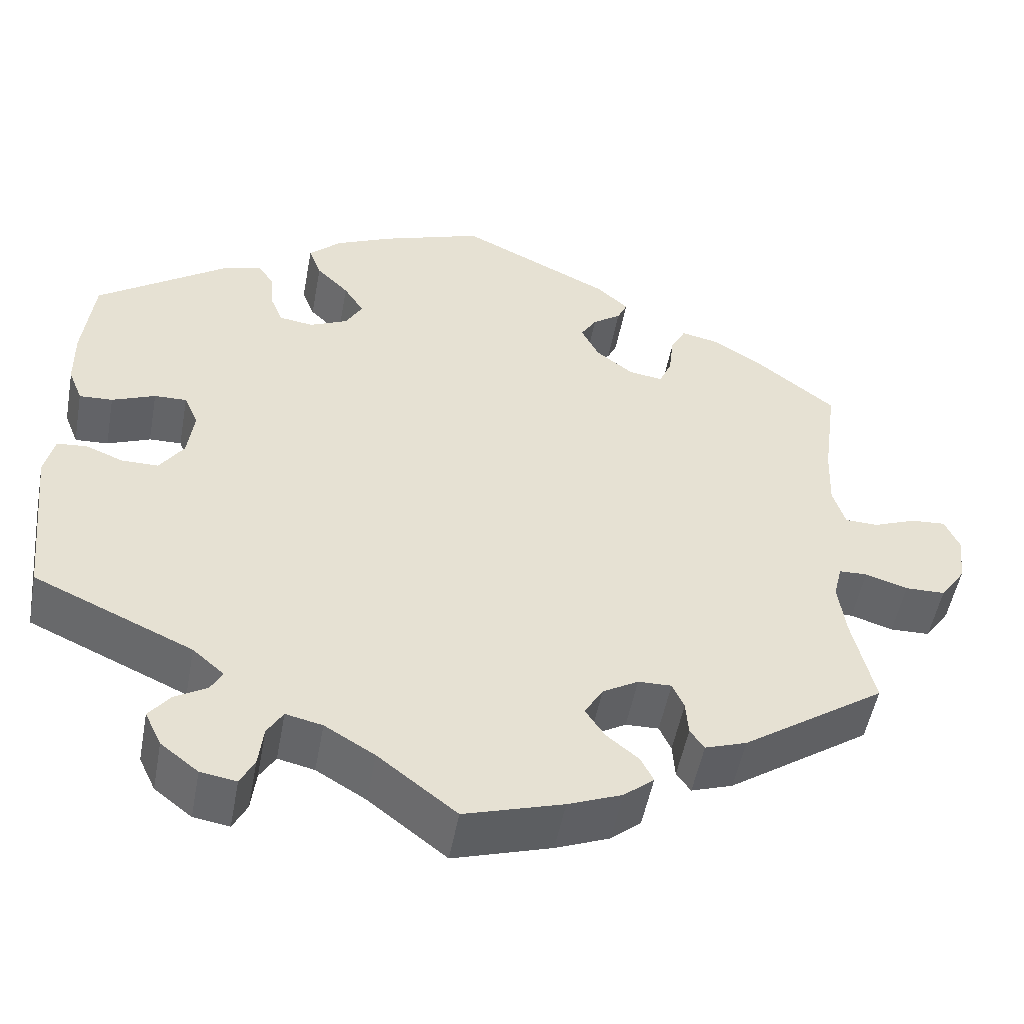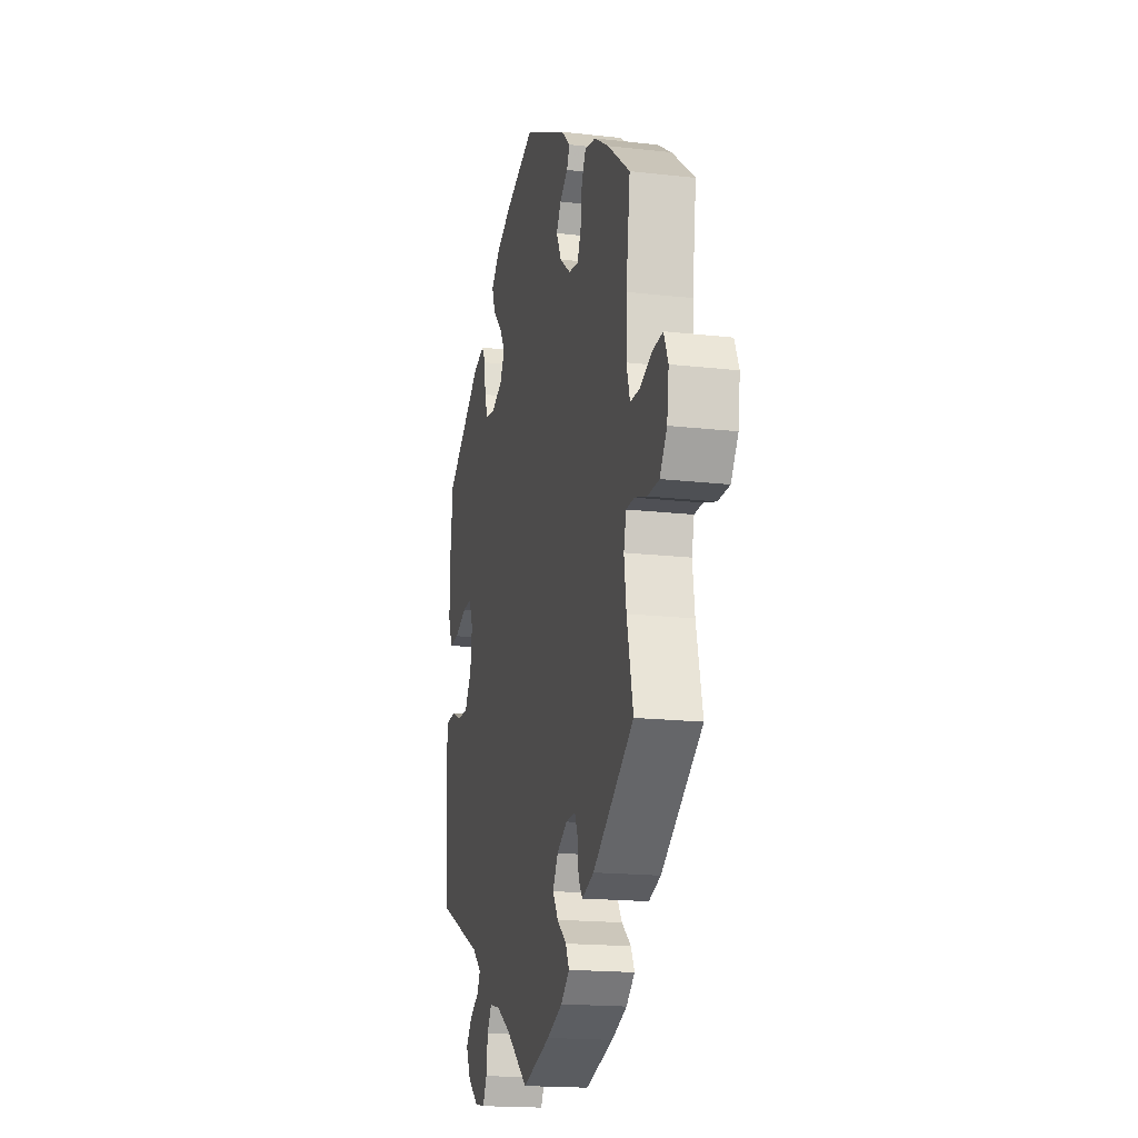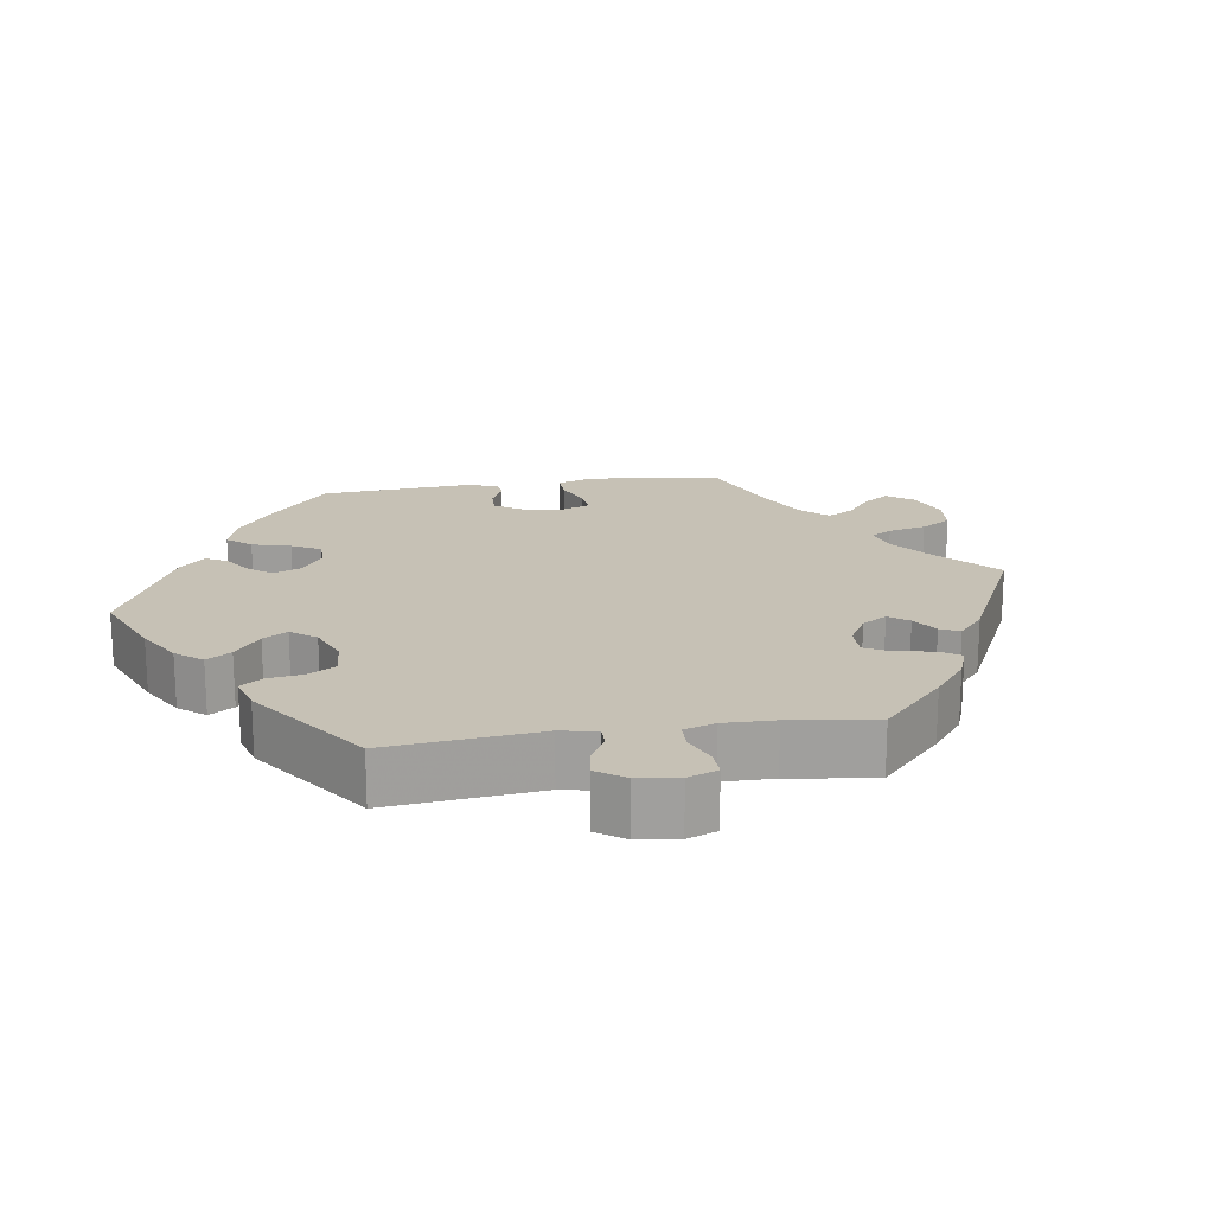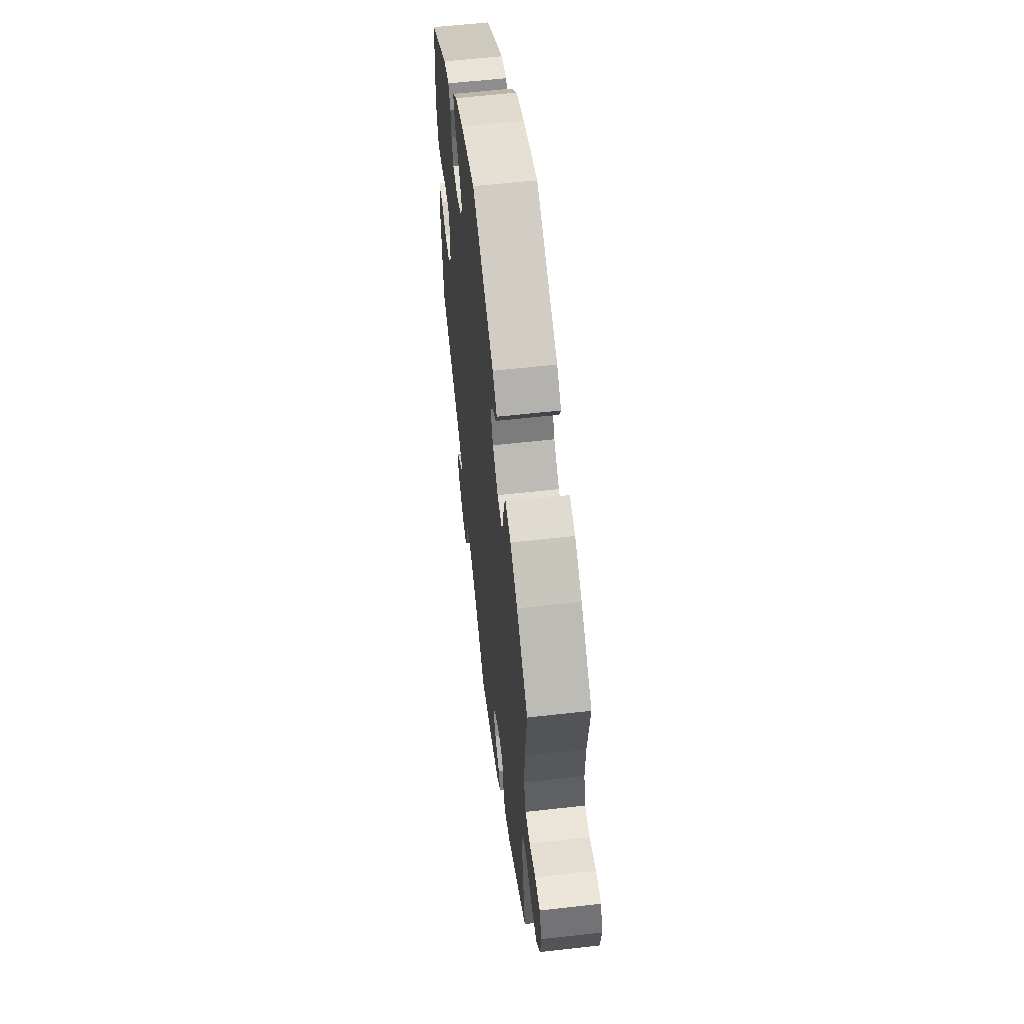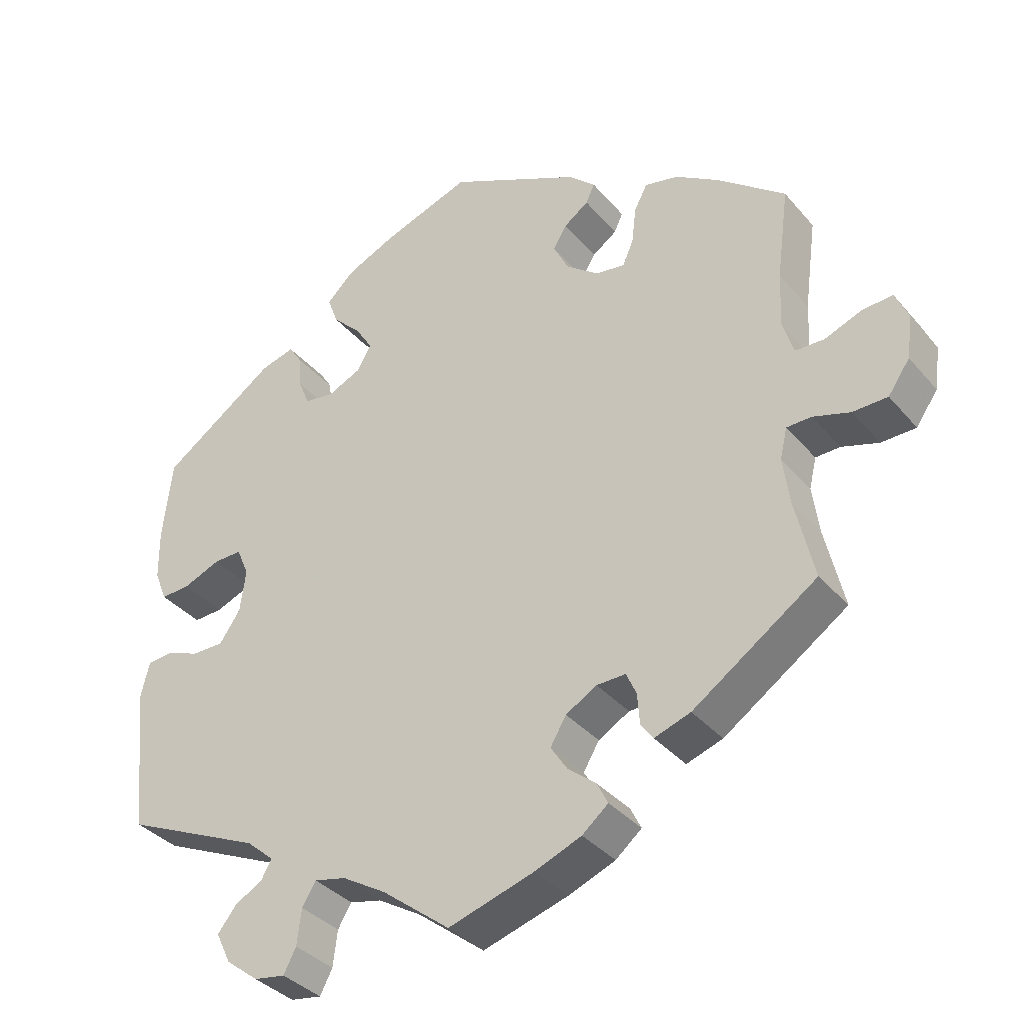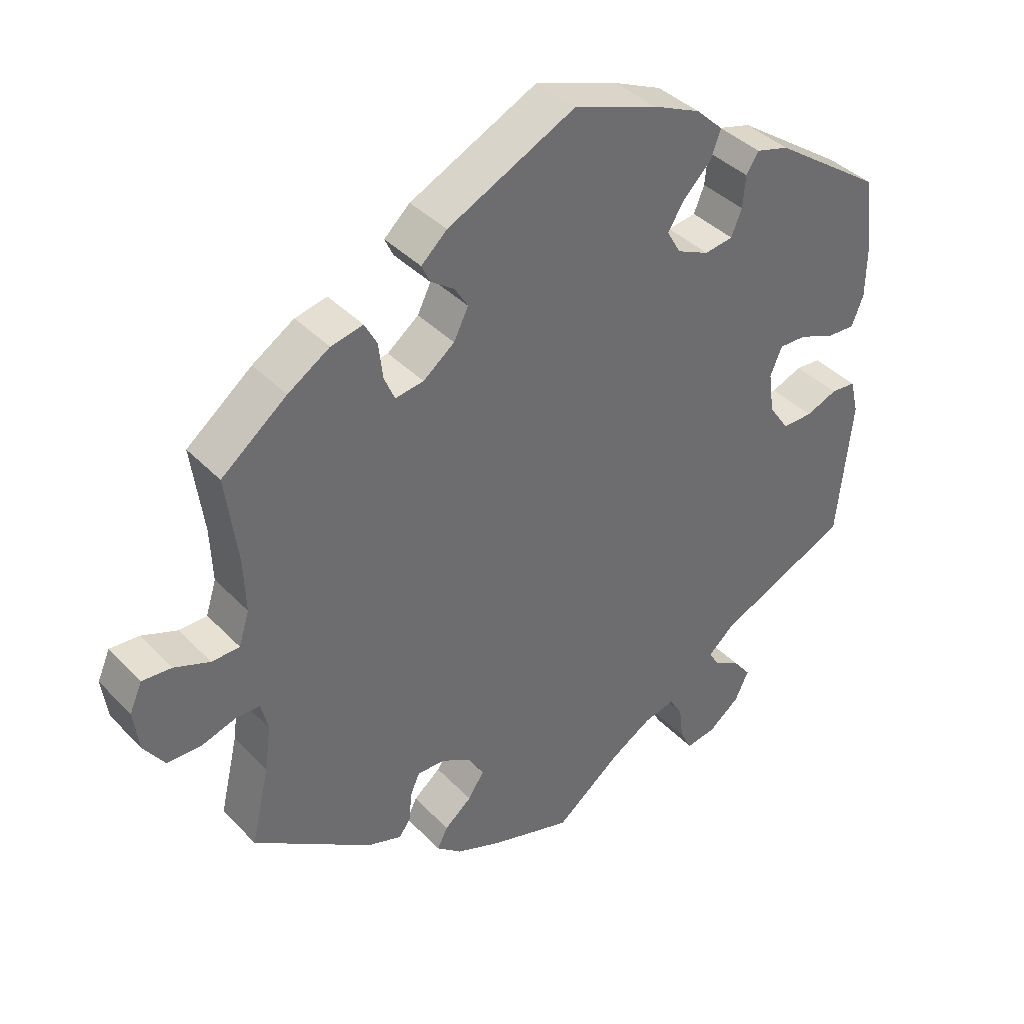
<metadata>
{"format":"obj","ext":"obj","renderer":"f3d","projection":"perspective","resolution":1024,"background":"white","views":[{"elev":-51.3,"azim":169.6,"up":"+Z"},{"elev":-17.7,"azim":-102.7,"up":"+Z"},{"elev":18.7,"azim":141.4,"up":"+Y"},{"elev":58.3,"azim":-96.7,"up":"+Z"},{"elev":-35.9,"azim":-145.4,"up":"+Z"},{"elev":39.1,"azim":-38.4,"up":"+Z"}]}
</metadata>
<code>
v 0.121 0.07 0.536
v 0.19 0.07 0.505
v 0.229 0.07 0.468
v 0.214 0.07 0.428
v 0.175 0.07 0.389
v 0.151 0.07 0.351
v 0.171 0.07 0.316
v 0.217 0.07 0.295
v 0.258 0.07 0.301
v 0.273 0.07 0.338
v 0.277 0.07 0.384
v 0.295 0.07 0.412
v 0.342 0.07 0.399
v 0.5 0.07 0.289
v 0.513 0.07 0.176
v 0.512 0.07 0.107
v 0.495 0.07 0.064
v 0.455 0.07 0.066
v 0.403 0.07 0.087
v 0.364 0.07 0.088
v 0.347 0.07 0.048
v 0.355 0.07 -0.011
v 0.384 0.07 -0.053
v 0.428 0.07 -0.053
v 0.473 0.07 -0.035
v 0.509 0.07 -0.038
v 0.521 0.07 -0.088
v 0.5 0.07 -0.289
v 0.309 0.07 -0.375
v 0.271 0.07 -0.408
v 0.285 0.07 -0.433
v 0.324 0.07 -0.456
v 0.349 0.07 -0.488
v 0.329 0.07 -0.53
v 0.284 0.07 -0.565
v 0.241 0.07 -0.572
v 0.224 0.07 -0.539
v 0.218 0.07 -0.49
v 0.199 0.07 -0.459
v 0.155 0.07 -0.469
v 0.095 0.07 -0.505
v 0.001 0.07 -0.578
v -0.117 0.07 -0.542
v -0.182 0.07 -0.516
v -0.218 0.07 -0.486
v -0.203 0.07 -0.456
v -0.164 0.07 -0.424
v -0.141 0.07 -0.389
v -0.163 0.07 -0.352
v -0.206 0.07 -0.327
v -0.246 0.07 -0.326
v -0.26 0.07 -0.357
v -0.263 0.07 -0.399
v -0.28 0.07 -0.423
v -0.33 0.07 -0.406
v -0.501 0.07 -0.289
v -0.475 0.07 -0.177
v -0.466 0.07 -0.111
v -0.476 0.07 -0.069
v -0.51 0.07 -0.068
v -0.561 0.07 -0.084
v -0.609 0.07 -0.083
v -0.639 0.07 -0.04
v -0.647 0.07 0.019
v -0.629 0.07 0.06
v -0.587 0.07 0.057
v -0.536 0.07 0.037
v -0.496 0.07 0.038
v -0.481 0.07 0.086
v -0.484 0.07 0.162
v -0.501 0.07 0.289
v -0.407 0.07 0.363
v -0.347 0.07 0.401
v -0.301 0.07 0.411
v -0.283 0.07 0.377
v -0.277 0.07 0.326
v -0.262 0.07 0.291
v -0.221 0.07 0.297
v -0.176 0.07 0.332
v -0.155 0.07 0.374
v -0.174 0.07 0.405
v -0.208 0.07 0.429
v -0.22 0.07 0.455
v -0.183 0.07 0.489
v 0 0.07 0.578
v 0.121 0 0.536
v 0.19 0 0.505
v 0.229 0 0.468
v 0.214 0 0.428
v 0.175 0 0.389
v 0.151 0 0.351
v 0.171 0 0.316
v 0.217 0 0.295
v 0.258 0 0.301
v 0.273 0 0.338
v 0.277 0 0.384
v 0.295 0 0.412
v 0.342 0 0.399
v 0.5 0 0.289
v 0.513 0 0.176
v 0.512 0 0.107
v 0.495 0 0.064
v 0.455 0 0.066
v 0.403 0 0.087
v 0.364 0 0.088
v 0.347 0 0.048
v 0.355 0 -0.011
v 0.384 0 -0.053
v 0.428 0 -0.053
v 0.473 0 -0.035
v 0.509 0 -0.038
v 0.521 0 -0.088
v 0.5 0 -0.289
v 0.309 0 -0.375
v 0.271 0 -0.408
v 0.285 0 -0.433
v 0.324 0 -0.456
v 0.349 0 -0.488
v 0.329 0 -0.53
v 0.284 0 -0.565
v 0.241 0 -0.572
v 0.224 0 -0.539
v 0.218 0 -0.49
v 0.199 0 -0.459
v 0.155 0 -0.469
v 0.095 0 -0.505
v 0.001 0 -0.578
v -0.117 0 -0.542
v -0.182 0 -0.516
v -0.218 0 -0.486
v -0.203 0 -0.456
v -0.164 0 -0.424
v -0.141 0 -0.389
v -0.163 0 -0.352
v -0.206 0 -0.327
v -0.246 0 -0.326
v -0.26 0 -0.357
v -0.263 0 -0.399
v -0.28 0 -0.423
v -0.33 0 -0.406
v -0.501 0 -0.289
v -0.475 0 -0.177
v -0.466 0 -0.111
v -0.476 0 -0.069
v -0.51 0 -0.068
v -0.561 0 -0.084
v -0.609 0 -0.083
v -0.639 0 -0.04
v -0.647 0 0.019
v -0.629 0 0.06
v -0.587 0 0.057
v -0.536 0 0.037
v -0.496 0 0.038
v -0.481 0 0.086
v -0.484 0 0.162
v -0.501 0 0.289
v -0.407 0 0.363
v -0.347 0 0.401
v -0.301 0 0.411
v -0.283 0 0.377
v -0.277 0 0.326
v -0.262 0 0.291
v -0.221 0 0.297
v -0.176 0 0.332
v -0.155 0 0.374
v -0.174 0 0.405
v -0.208 0 0.429
v -0.22 0 0.455
v -0.183 0 0.489
v 0 0 0.578
f 81 82 83 84
f 80 81 84 85
f 79 80 85 1
f 73 74 75 76
f 73 76 77
f 70 71 72 73
f 69 70 73 77
f 68 69 77 78
f 64 65 66 67
f 64 67 68
f 63 64 68
f 60 61 62 63
f 59 60 63 68
f 58 59 68 78
f 54 55 56 57
f 52 53 54 57
f 51 52 57 58
f 50 51 58 78
f 44 45 46 47
f 44 47 48
f 41 42 43 44
f 40 41 44 48
f 39 40 48 49
f 35 36 37 38
f 35 38 39
f 34 35 39
f 31 32 33 34
f 30 31 34 39
f 29 30 39 49
f 24 25 26 27
f 23 24 27 28
f 22 23 28 29
f 16 17 18 19
f 16 19 20
f 15 16 20
f 14 15 20
f 13 14 20
f 10 11 12 13
f 9 10 13 20
f 8 9 20 21
f 2 3 4 5
f 2 5 6
f 1 2 6
f 79 1 6
f 78 79 6 7
f 29 49 50 78
f 21 22 29 78
f 7 8 21 78
f 169 168 167 166
f 170 169 166 165
f 86 170 165 164
f 161 160 159 158
f 162 161 158
f 158 157 156 155
f 162 158 155 154
f 163 162 154 153
f 152 151 150 149
f 153 152 149
f 153 149 148
f 148 147 146 145
f 153 148 145 144
f 163 153 144 143
f 142 141 140 139
f 142 139 138 137
f 143 142 137 136
f 163 143 136 135
f 132 131 130 129
f 133 132 129
f 129 128 127 126
f 133 129 126 125
f 134 133 125 124
f 123 122 121 120
f 124 123 120
f 124 120 119
f 119 118 117 116
f 124 119 116 115
f 134 124 115 114
f 112 111 110 109
f 113 112 109 108
f 114 113 108 107
f 104 103 102 101
f 105 104 101
f 105 101 100
f 105 100 99
f 105 99 98
f 98 97 96 95
f 105 98 95 94
f 106 105 94 93
f 90 89 88 87
f 91 90 87
f 91 87 86
f 91 86 164
f 92 91 164 163
f 163 135 134 114
f 163 114 107 106
f 163 106 93 92
f 1 86 87 2
f 2 87 88 3
f 3 88 89 4
f 4 89 90 5
f 5 90 91 6
f 6 91 92 7
f 7 92 93 8
f 8 93 94 9
f 9 94 95 10
f 10 95 96 11
f 11 96 97 12
f 12 97 98 13
f 13 98 99 14
f 14 99 100 15
f 15 100 101 16
f 16 101 102 17
f 17 102 103 18
f 18 103 104 19
f 19 104 105 20
f 20 105 106 21
f 21 106 107 22
f 22 107 108 23
f 23 108 109 24
f 24 109 110 25
f 25 110 111 26
f 26 111 112 27
f 27 112 113 28
f 28 113 114 29
f 29 114 115 30
f 30 115 116 31
f 31 116 117 32
f 32 117 118 33
f 33 118 119 34
f 34 119 120 35
f 35 120 121 36
f 36 121 122 37
f 37 122 123 38
f 38 123 124 39
f 39 124 125 40
f 40 125 126 41
f 41 126 127 42
f 42 127 128 43
f 43 128 129 44
f 44 129 130 45
f 45 130 131 46
f 46 131 132 47
f 47 132 133 48
f 48 133 134 49
f 49 134 135 50
f 50 135 136 51
f 51 136 137 52
f 52 137 138 53
f 53 138 139 54
f 54 139 140 55
f 55 140 141 56
f 56 141 142 57
f 57 142 143 58
f 58 143 144 59
f 59 144 145 60
f 60 145 146 61
f 61 146 147 62
f 62 147 148 63
f 63 148 149 64
f 64 149 150 65
f 65 150 151 66
f 66 151 152 67
f 67 152 153 68
f 68 153 154 69
f 69 154 155 70
f 70 155 156 71
f 71 156 157 72
f 72 157 158 73
f 73 158 159 74
f 74 159 160 75
f 75 160 161 76
f 76 161 162 77
f 77 162 163 78
f 78 163 164 79
f 79 164 165 80
f 80 165 166 81
f 81 166 167 82
f 82 167 168 83
f 83 168 169 84
f 84 169 170 85
f 85 170 86 1

</code>
